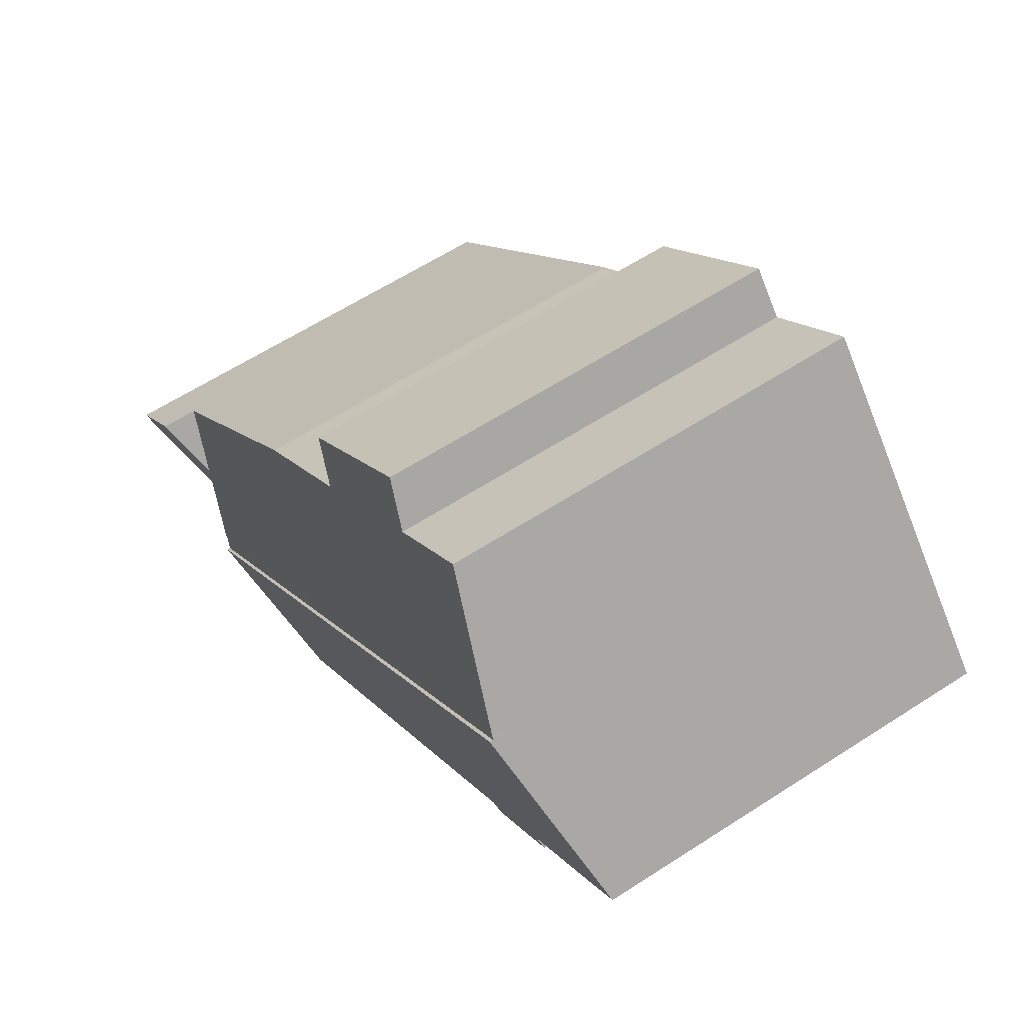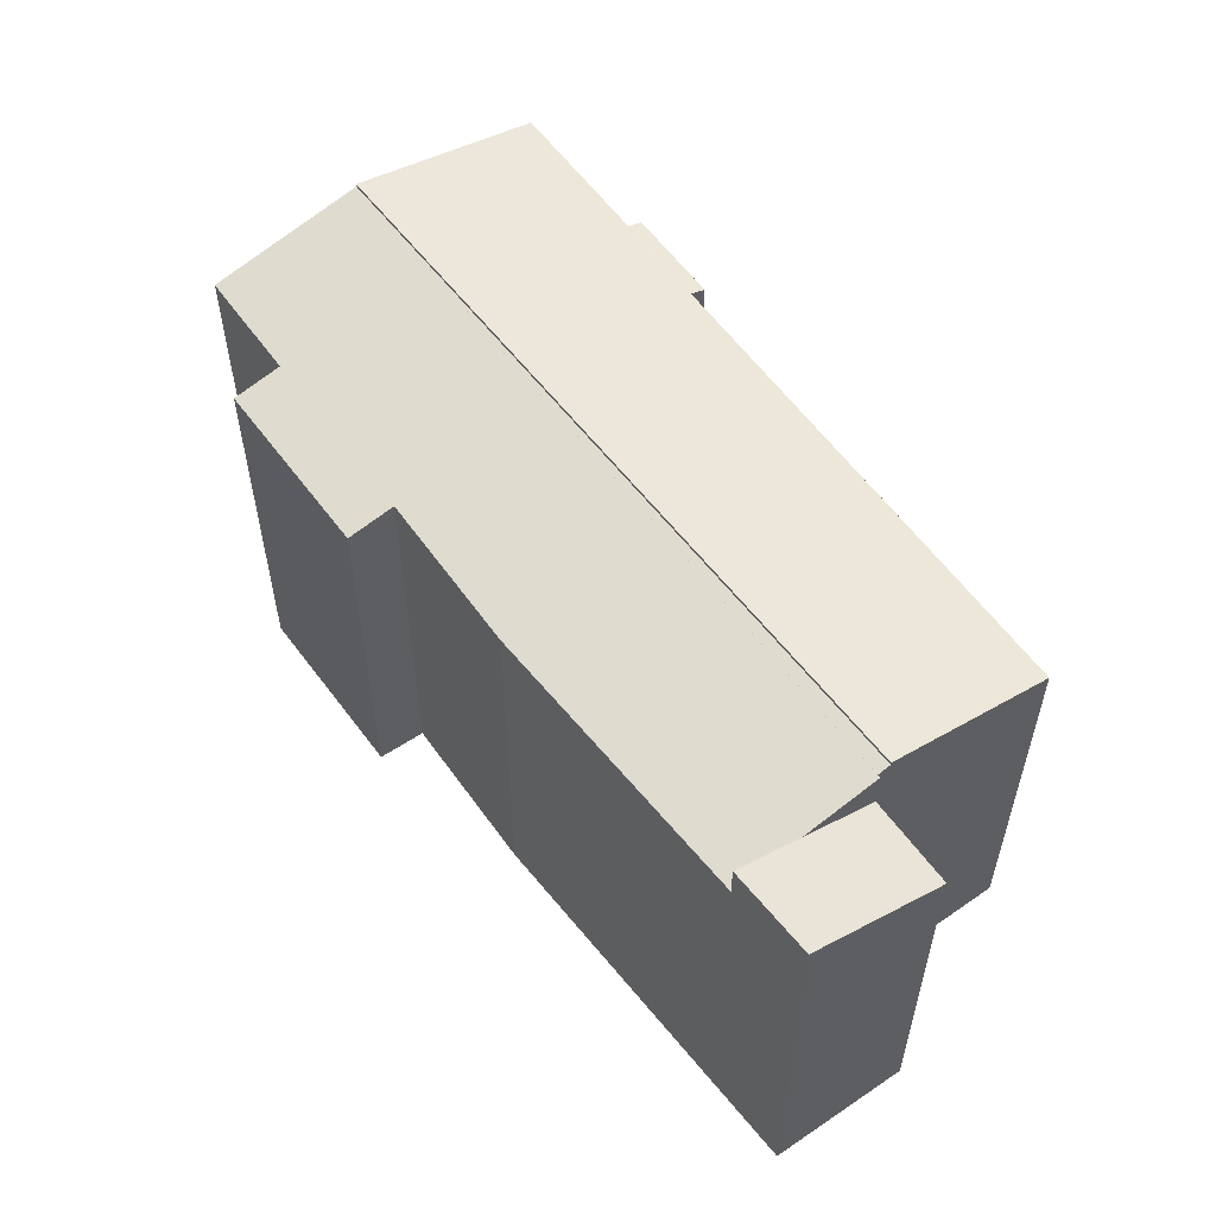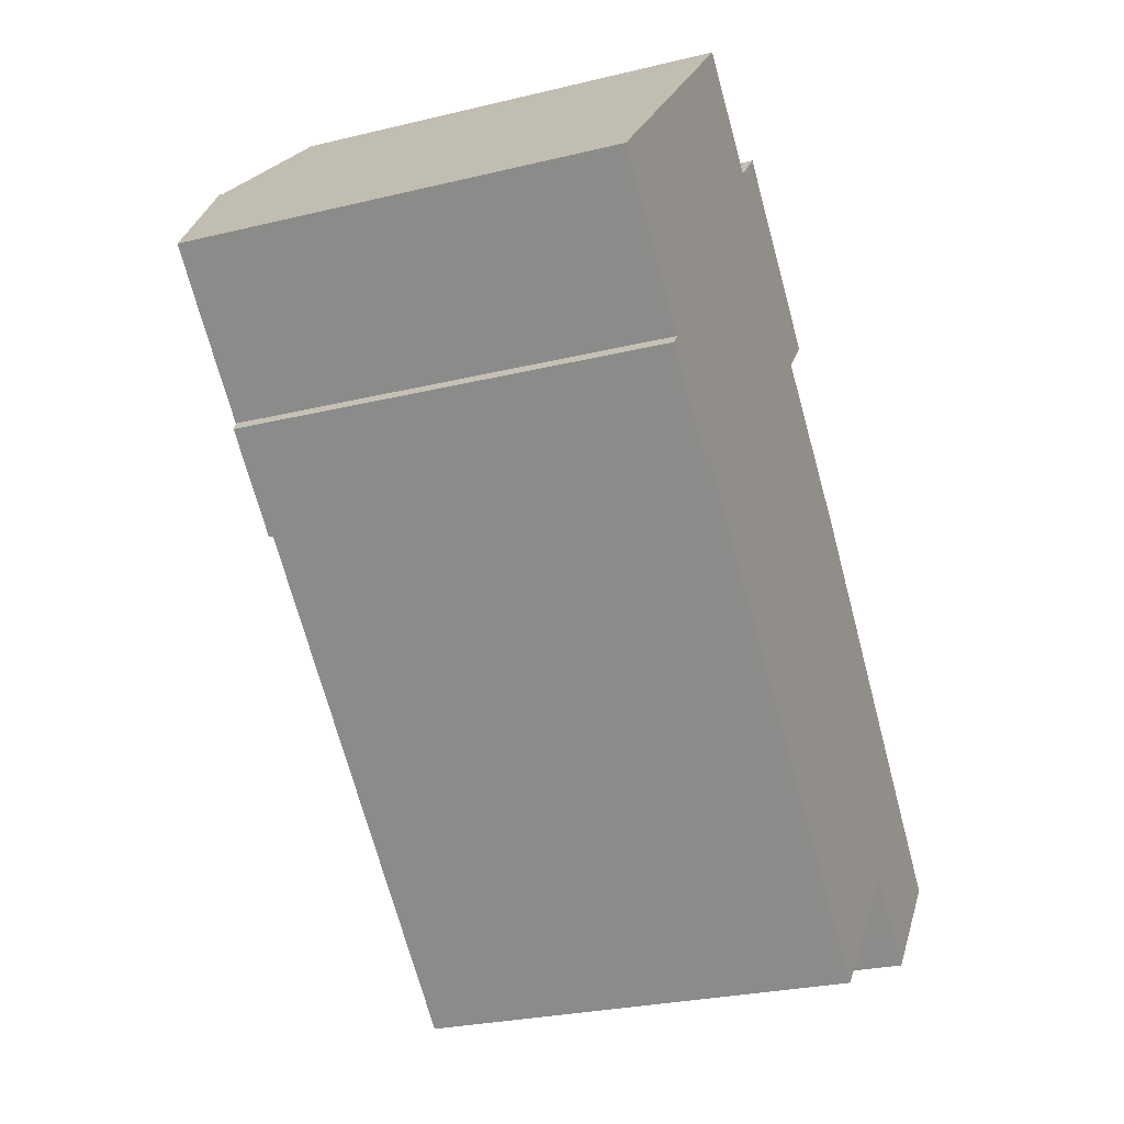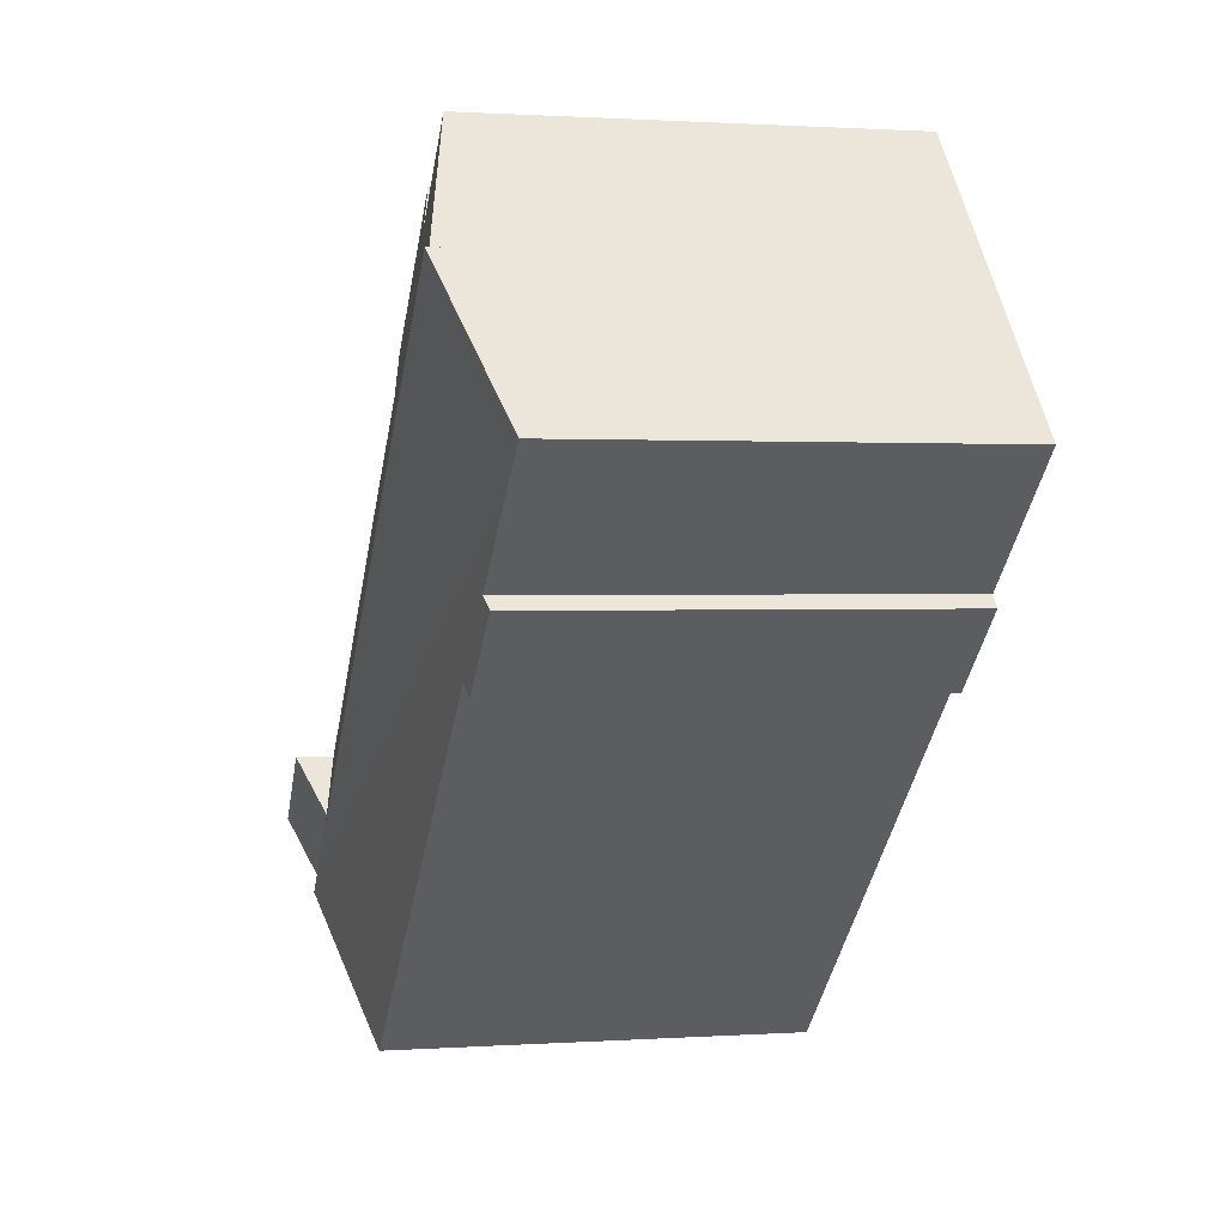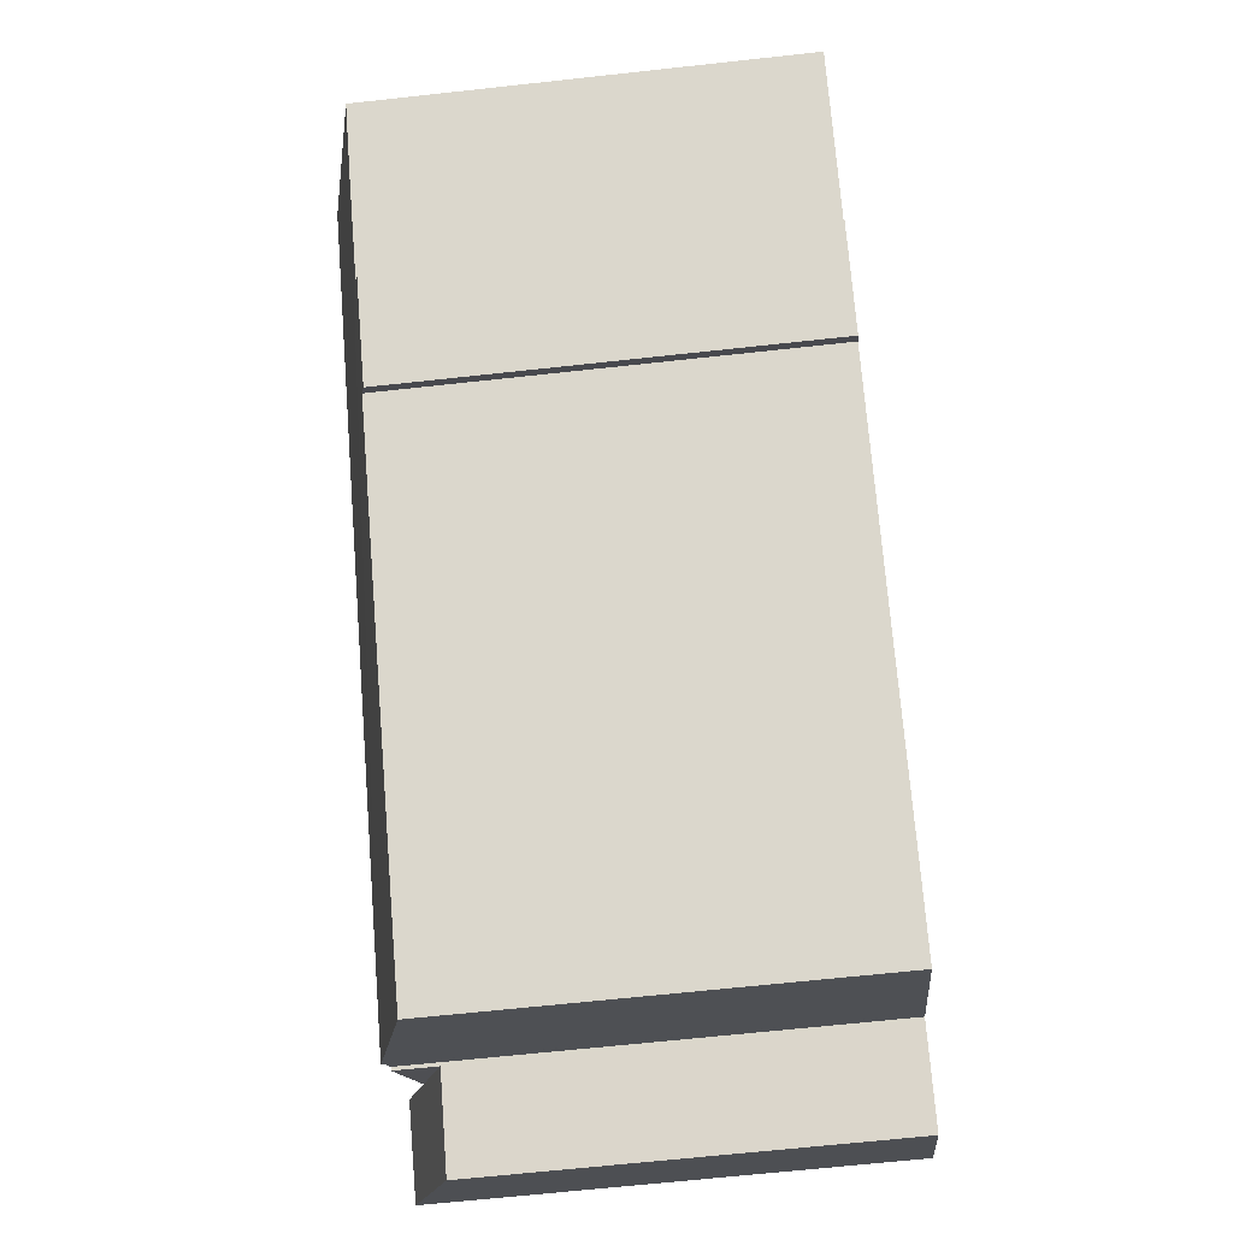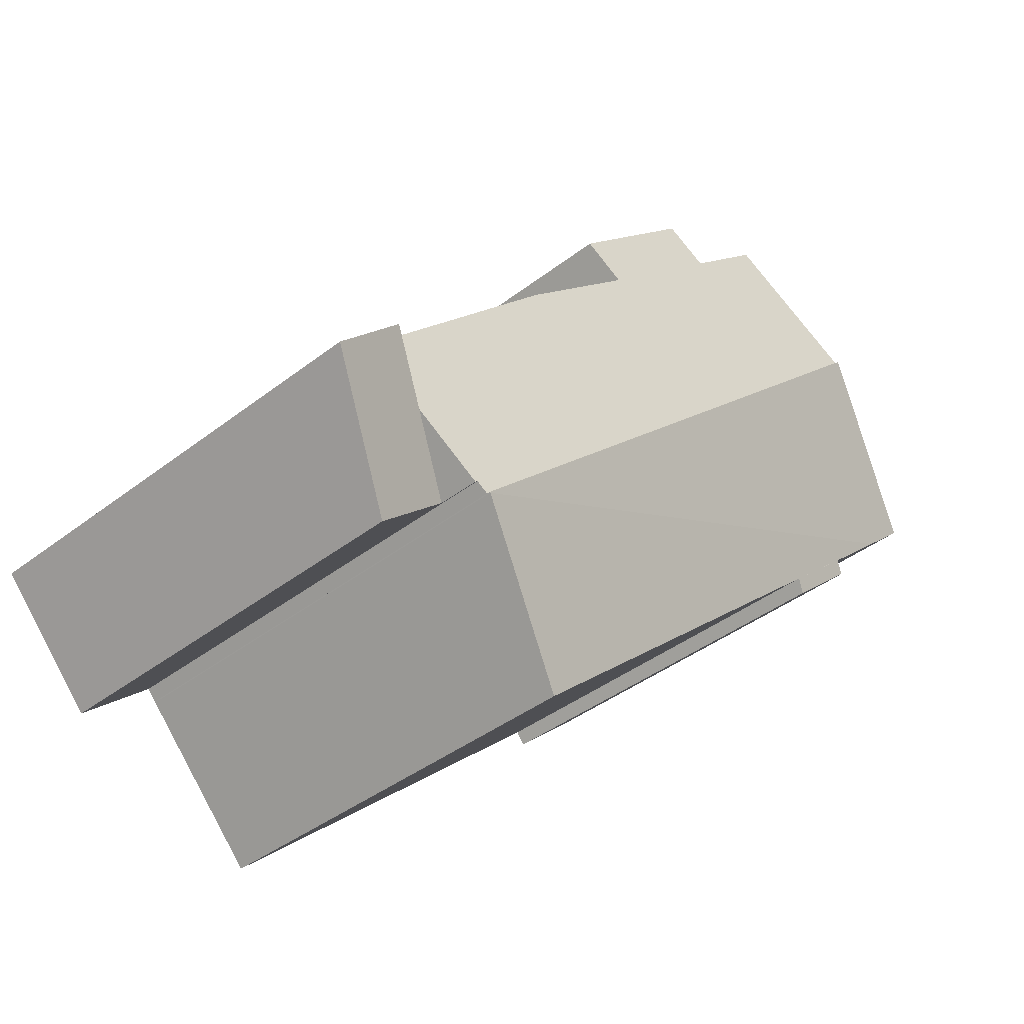
<metadata>
{"format":"obj","ext":"obj","renderer":"f3d","projection":"perspective","resolution":1024,"background":"white","views":[{"elev":61.5,"azim":-123.4,"up":"+Z"},{"elev":57.7,"azim":97.0,"up":"+Y"},{"elev":-26.5,"azim":-69.0,"up":"+Z"},{"elev":1.0,"azim":-104.5,"up":"+Z"},{"elev":-65.9,"azim":-83.7,"up":"+Z"},{"elev":-40.1,"azim":133.7,"up":"+Z"}]}
</metadata>
<code>
v  25.73 13.19 -14.87
v  26.84 14.74 -9.127
v  28.97 14.71 -11.3
v  25.24 13.99 -10.87
v  23.46 13.16 -12.8
v  26.84 5.589e-16 -9.127
v  23.46 7.84e-16 -12.8
v  25.24 6.655e-16 -10.87
v  28.97 6.922e-16 -11.3
v  25.73 9.105e-16 -14.87
v  23.05 14.71 -13.08
v  4.48 14.72 4.869
v  23.07 14.72 -13.06
v  1.677 13.37 -1.536
v  0 13.36 8.181e-16
v  3.686 13.26 -4.04
v  6.48 13.37 -5.912
v  6.178 13.26 -6.315
v  7.448 13.37 -6.796
v  19.05 13.38 -17.38
v  4.002 13.37 -3.665
v  4.48 -2.981e-16 4.869
v  0 0 0
v  4.002 2.244e-16 -3.665
v  3.686 2.474e-16 -4.04
v  23.07 7.996e-16 -13.06
v  23.05 8.01e-16 -13.08
v  19.05 1.064e-15 -17.38
v  6.48 3.62e-16 -5.912
v  6.178 3.867e-16 -6.315
v  7.448 4.161e-16 -6.796
v  1.677 9.405e-17 -1.536
v  26.84 13.52 -9.127
v  15.59 13.5 1.878
v  19.75 13.46 -1.877
v  10.94 13.52 6.176
v  8.079 13.54 8.78
v  4.48 14.61 4.869
v  23.46 14.52 -12.8
v  23.38 14.52 -12.73
v  23.07 14.61 -13.06
v  12.06 13.19 7.415
v  16.66 13.17 3.101
v  8.079 -5.376e-16 8.78
v  10.94 -3.782e-16 6.176
v  12.06 -4.54e-16 7.415
v  16.66 -1.899e-16 3.101
v  15.59 -1.15e-16 1.878
v  19.75 1.149e-16 -1.877
v  23.38 7.795e-16 -12.73
g defaultobject
f 1 2 3
f 2 1 4
f 4 1 5
f 4 6 2
f 6 4 5
f 6 5 7
f 6 7 8
f 6 3 2
f 3 6 9
f 9 1 3
f 1 9 10
f 10 5 1
f 5 10 7
f 8 9 6
f 9 8 7
f 9 7 10
f 11 12 13
f 12 11 14
f 12 14 15
f 16 17 18
f 19 11 20
f 11 19 17
f 11 17 14
f 14 17 21
f 21 17 16
f 15 22 12
f 22 15 23
f 16 24 21
f 24 16 25
f 22 13 12
f 13 22 26
f 26 11 13
f 11 26 27
f 27 20 11
f 20 27 28
f 29 18 17
f 18 29 30
f 28 19 20
f 19 28 31
f 19 31 17
f 17 31 29
f 30 16 18
f 16 30 25
f 24 14 21
f 14 24 15
f 15 24 23
f 23 24 32
f 30 24 25
f 32 22 23
f 22 32 24
f 22 24 26
f 26 24 29
f 29 24 30
f 26 29 31
f 26 31 28
f 26 28 27
f 33 34 35
f 34 33 36
f 36 33 37
f 37 33 4
f 37 4 38
f 38 4 39
f 38 39 40
f 38 40 41
f 34 42 43
f 42 34 36
f 44 36 37
f 36 44 45
f 46 43 42
f 43 46 47
f 48 35 34
f 35 48 49
f 35 6 33
f 6 35 49
f 45 42 36
f 42 45 46
f 22 37 38
f 37 22 44
f 43 48 34
f 48 43 47
f 4 7 39
f 7 4 33
f 7 33 6
f 7 6 8
f 40 26 41
f 26 40 50
f 39 50 40
f 50 39 7
f 26 38 41
f 38 26 22
f 46 45 47
f 49 8 6
f 8 49 7
f 7 49 50
f 50 49 26
f 26 49 22
f 22 49 48
f 22 48 47
f 22 47 45
f 22 45 44

</code>
